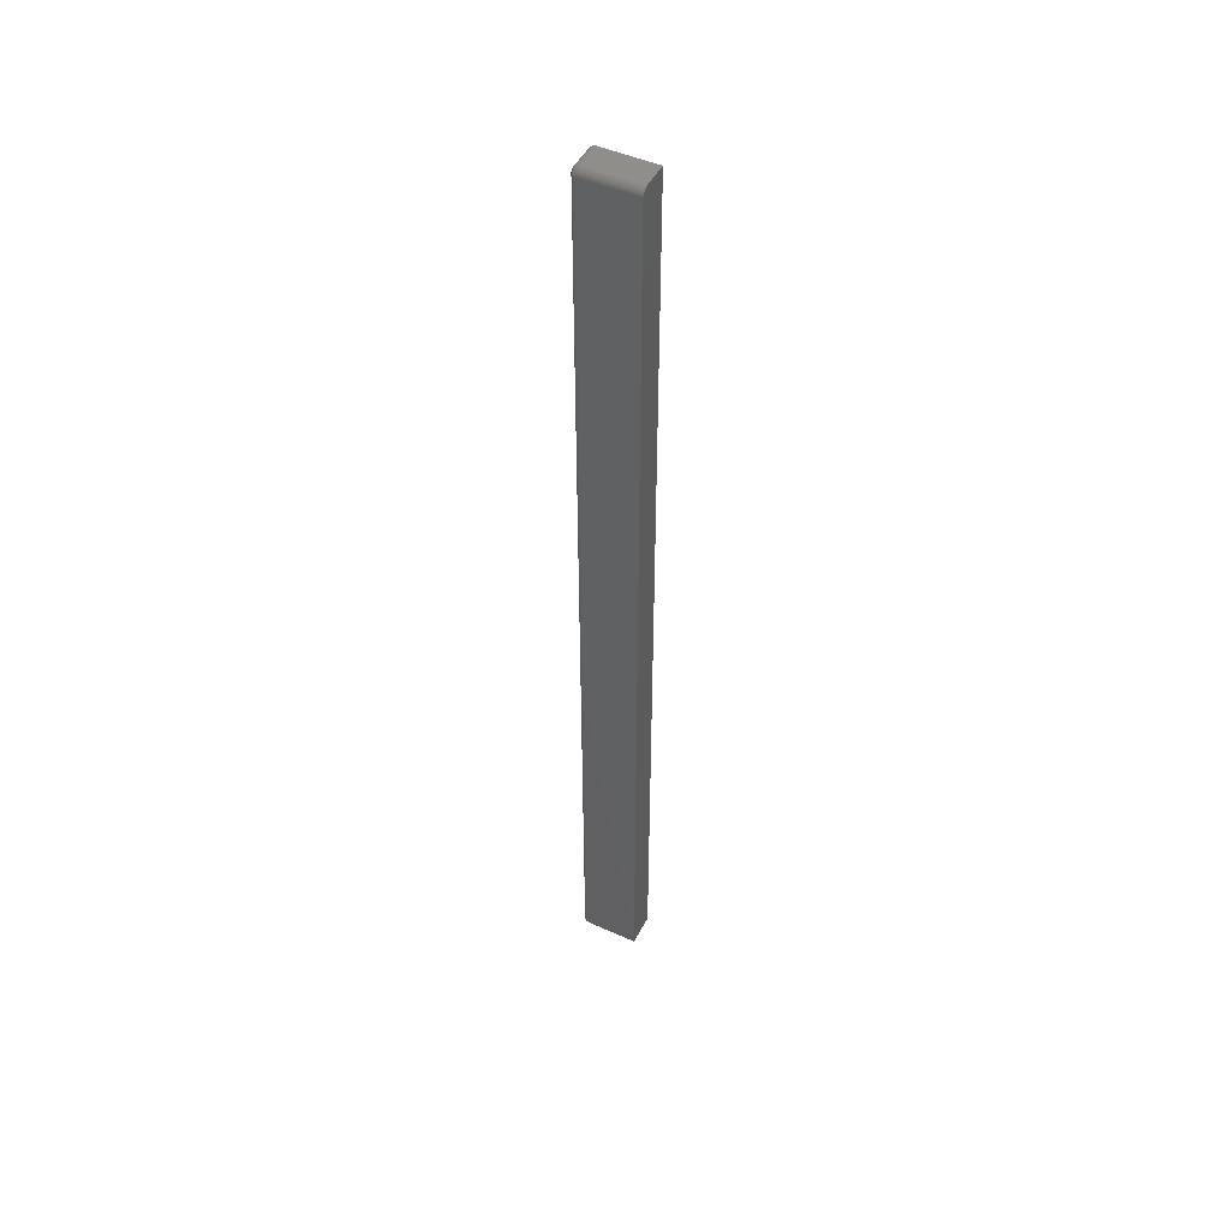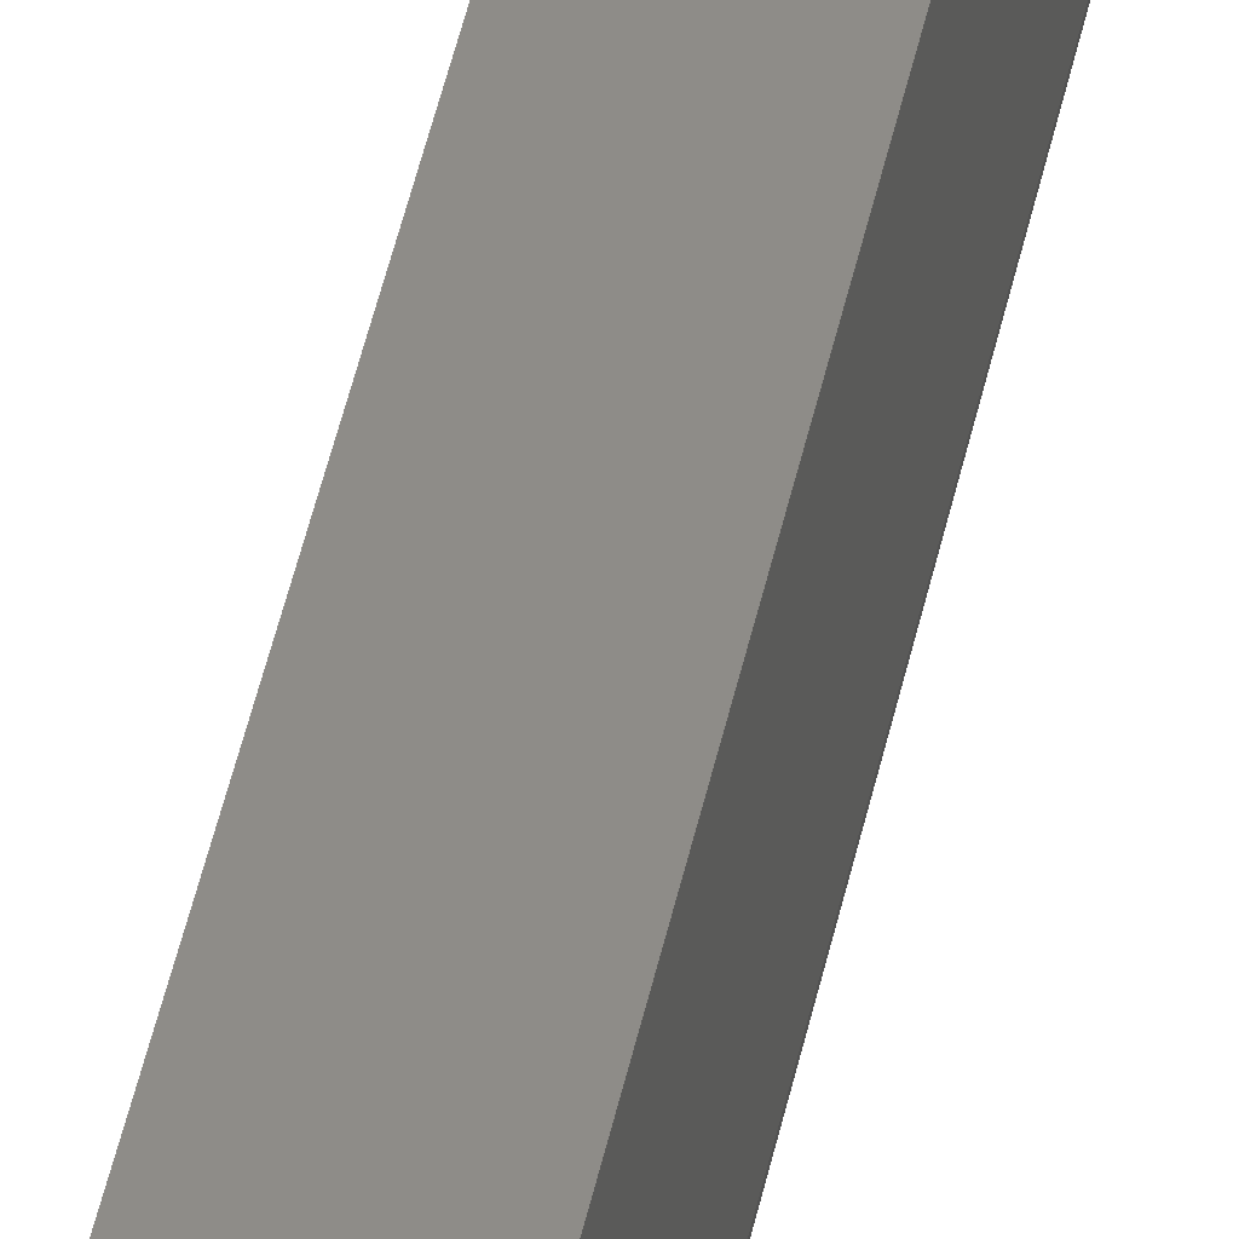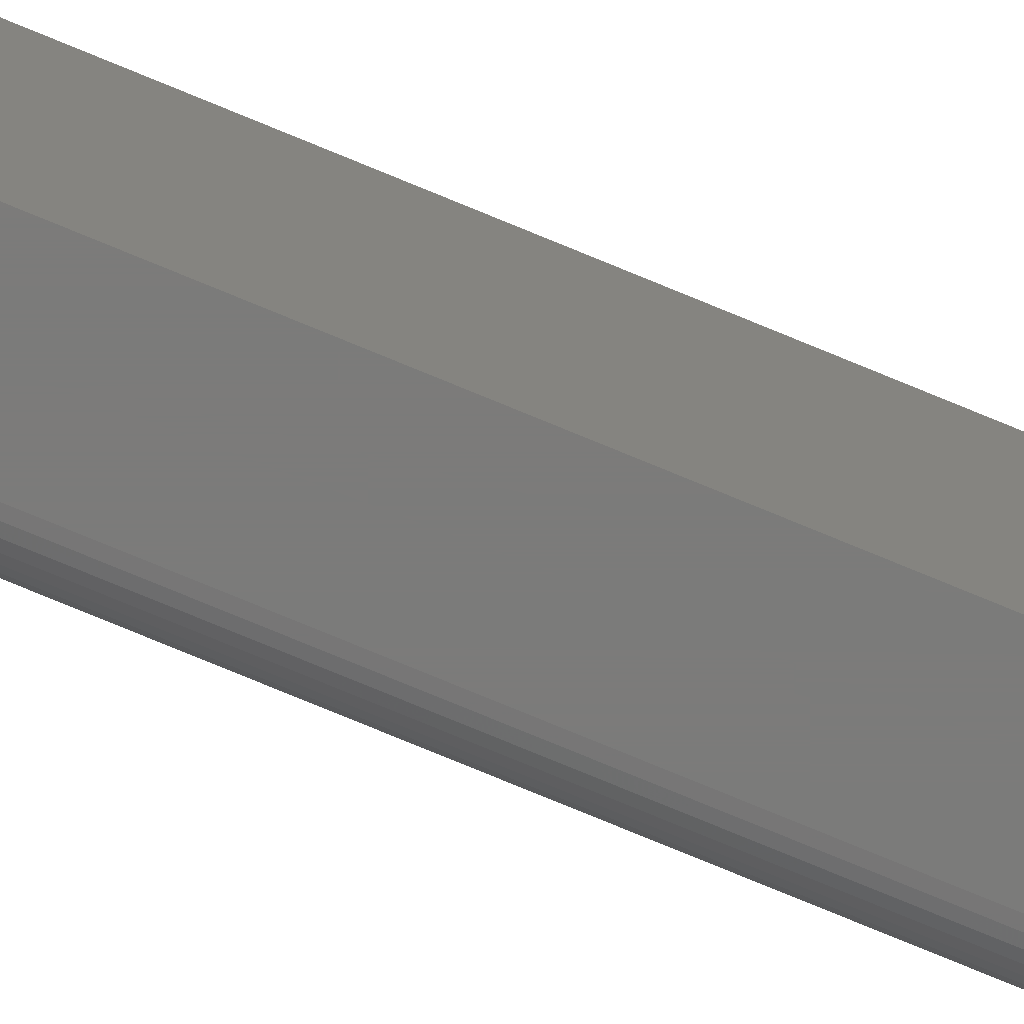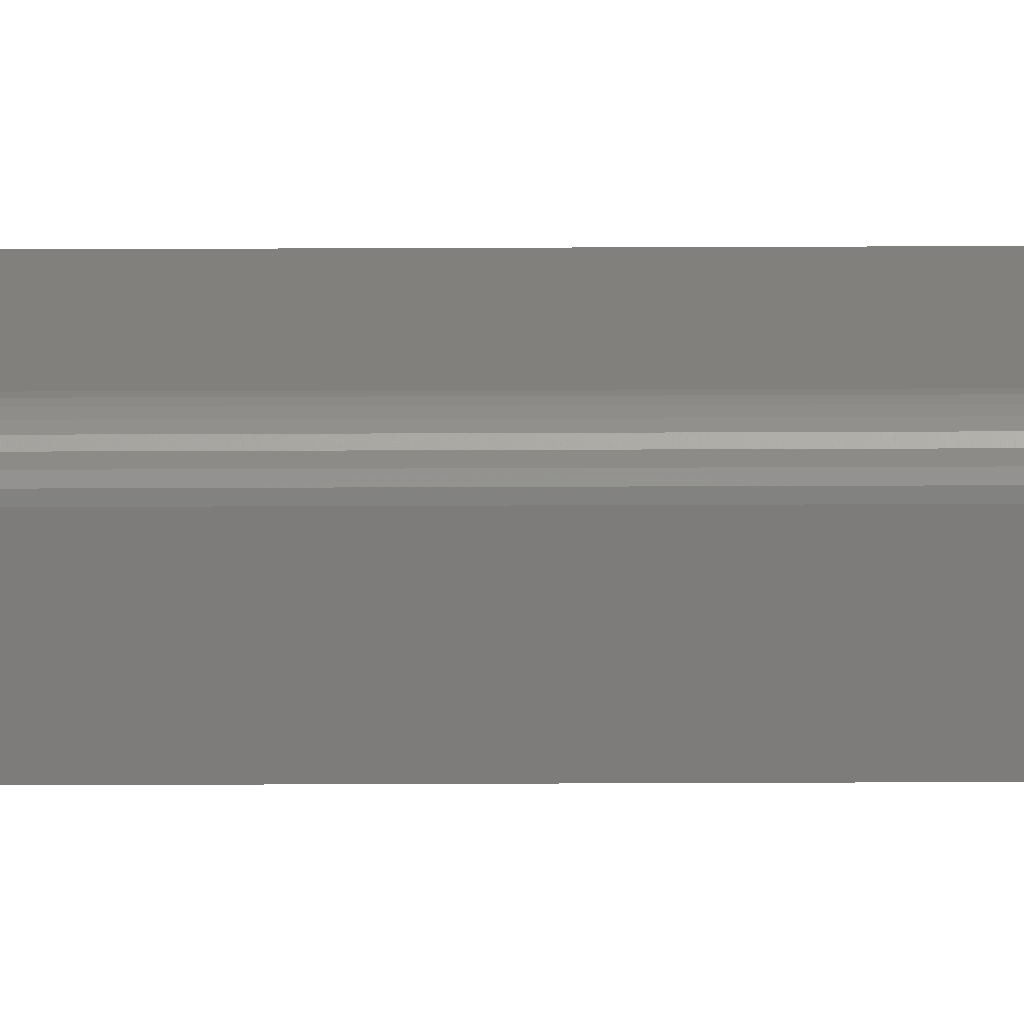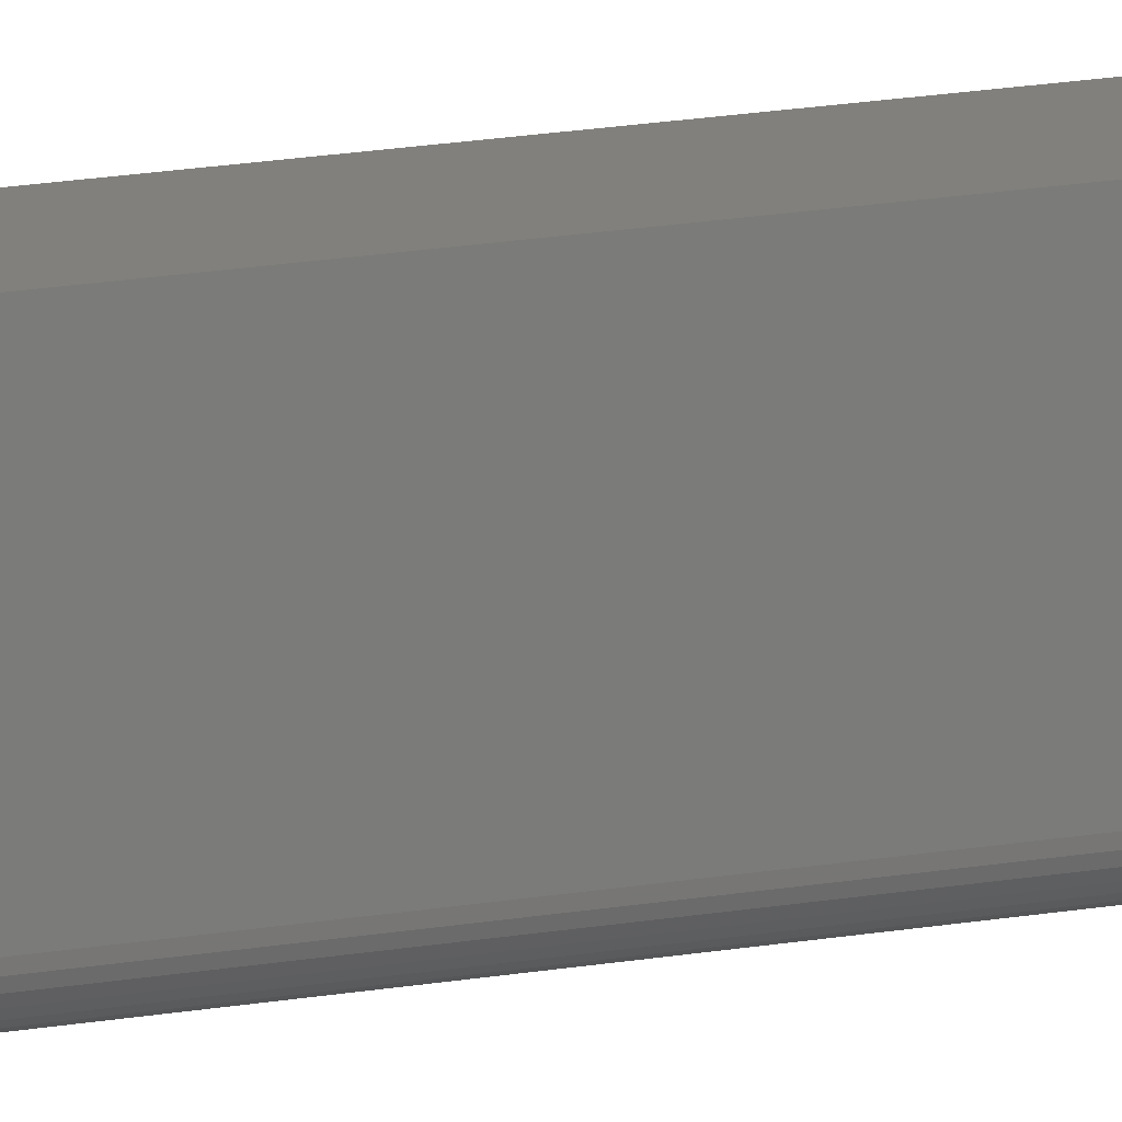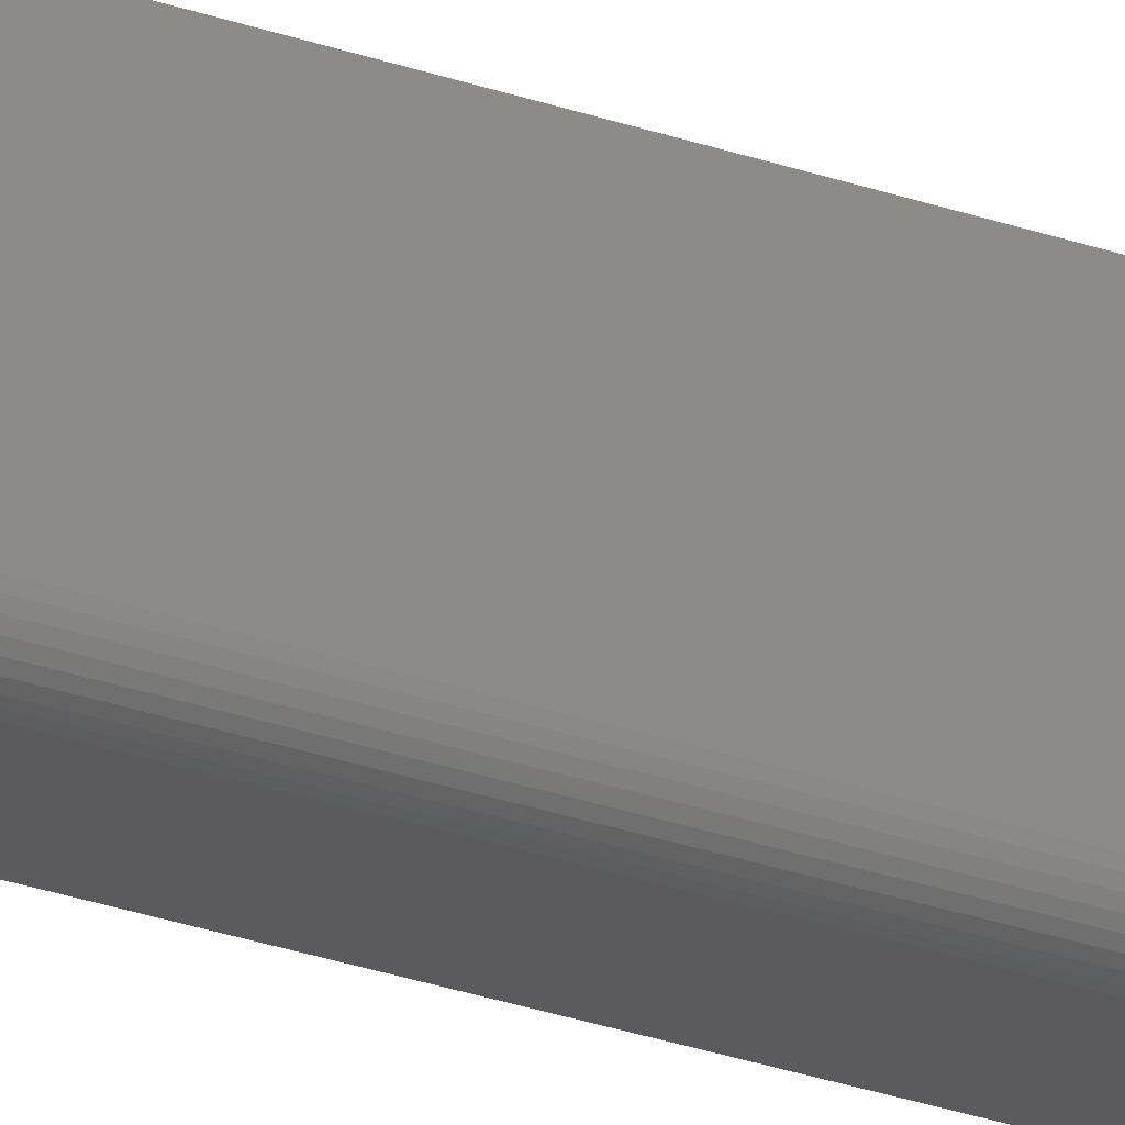
<metadata>
{"format":"stl","ext":"stl","renderer":"f3d","projection":"perspective","resolution":1024,"background":"white","views":[{"elev":48.1,"azim":116.6,"up":"+Z"},{"elev":37.0,"azim":9.9,"up":"+Y"},{"elev":-74.5,"azim":-112.7,"up":"+Y"},{"elev":-76.1,"azim":90.2,"up":"+Y"},{"elev":14.2,"azim":66.5,"up":"+Y"},{"elev":-26.7,"azim":60.7,"up":"+Y"}]}
</metadata>
<code>
# stl→obj: 87 verts, 170 faces
v 0.02344 0.00403 0.75
v 0.02344 -0.04688 0.75
v 0.02496 0.00403 0.7498
v 0.02496 -0.04688 0.7498
v 0.02643 0.00403 0.7494
v 0.02643 -0.04688 0.7494
v 0.02778 0.00403 0.7487
v 0.02778 -0.04688 0.7487
v 0.02896 0.00403 0.7477
v 0.02896 -0.04688 0.7477
v 0.02993 0.00403 0.7465
v 0.02993 -0.04688 0.7465
v 0.03066 0.00403 0.7452
v 0.03066 -0.04688 0.7452
v 0.0311 0.00403 0.7437
v 0.0311 -0.04688 0.7437
v 0.03125 0.00403 0.7422
v 0.03125 -0.04688 0.7422
v 0.03125 -0.04688 -0.1797
v 0.03125 0.00403 -0.1797
v 0.02344 -0.05469 0.7422
v -5.117e-17 -0.05469 0.7422
v 0.02344 -0.05469 -0.1797
v 0 -0.05469 -0.1797
v -5.161e-17 0.00403 0.75
v -5.161e-17 -0.04688 0.75
v -5.148e-17 -0.0524 0.7477
v -5.153e-17 -0.05122 0.7487
v -5.142e-17 -0.05337 0.7465
v 1.996e-34 0.00403 -0.1797
v -5.126e-17 -0.05454 0.7437
v -5.134e-17 -0.05409 0.7452
v -5.158e-17 -0.04986 0.7494
v -5.16e-17 -0.0484 0.7498
v 0.0311 -0.0484 -0.1797
v 0.02993 -0.05122 -0.1797
v 0.03066 -0.04986 -0.1797
v 0.02896 -0.0524 -0.1797
v 0.02778 -0.05337 -0.1797
v 0.02643 -0.05409 -0.1797
v 0.02496 -0.05454 -0.1797
v 0.02344 -0.05454 0.7437
v 0.02344 -0.05409 0.7452
v 0.02344 -0.05337 0.7465
v 0.02344 -0.0524 0.7477
v 0.02344 -0.05122 0.7487
v 0.02344 -0.04986 0.7494
v 0.02344 -0.0484 0.7498
v 0.02496 -0.05454 0.7422
v 0.02643 -0.05409 0.7422
v 0.02778 -0.05337 0.7422
v 0.02896 -0.0524 0.7422
v 0.02993 -0.05122 0.7422
v 0.03066 -0.04986 0.7422
v 0.0311 -0.0484 0.7422
v 0.03095 -0.0484 0.7437
v 0.02886 -0.0524 0.7433
v 0.02981 -0.05122 0.7435
v 0.03052 -0.04986 0.7436
v 0.02592 -0.05409 0.7438
v 0.02705 -0.05337 0.7446
v 0.02854 -0.0524 0.7443
v 0.02944 -0.05122 0.7447
v 0.03011 -0.04986 0.7449
v 0.03052 -0.0484 0.7451
v 0.0251 -0.05409 0.7447
v 0.02585 -0.05337 0.7458
v 0.02803 -0.0524 0.7453
v 0.02734 -0.0524 0.7461
v 0.02884 -0.05122 0.7458
v 0.02803 -0.05122 0.7468
v 0.02944 -0.04986 0.7462
v 0.02854 -0.04986 0.7473
v 0.02981 -0.0484 0.7464
v 0.02886 -0.0484 0.7476
v 0.02651 -0.0524 0.7468
v 0.02705 -0.05122 0.7476
v 0.02745 -0.04986 0.7482
v 0.02769 -0.0484 0.7486
v 0.02555 -0.0524 0.7473
v 0.02592 -0.05122 0.7482
v 0.0262 -0.04986 0.7489
v 0.02637 -0.0484 0.7493
v 0.02493 -0.0484 0.7497
v 0.02485 -0.04986 0.7493
v 0.0247 -0.05122 0.7486
v 0.02452 -0.0524 0.7476
f 1 2 3
f 3 2 4
f 3 4 5
f 5 4 6
f 5 6 7
f 7 6 8
f 7 8 9
f 9 8 10
f 9 10 11
f 11 10 12
f 11 12 13
f 13 12 14
f 13 14 15
f 15 14 16
f 15 16 17
f 17 16 18
f 19 20 18
f 18 20 17
f 21 22 23
f 23 22 24
f 1 25 2
f 2 25 26
f 27 28 29
f 30 24 22
f 25 30 22
f 25 22 31
f 25 31 32
f 25 32 29
f 25 29 28
f 28 33 34
f 28 34 26
f 28 26 25
f 19 35 36
f 36 35 37
f 30 20 19
f 30 19 36
f 30 36 38
f 30 38 39
f 30 39 40
f 30 40 41
f 30 41 23
f 30 23 24
f 22 21 31
f 31 21 42
f 31 42 32
f 32 42 43
f 32 43 29
f 29 43 44
f 29 44 27
f 27 44 45
f 27 45 28
f 28 45 46
f 28 46 33
f 33 46 47
f 33 47 34
f 34 47 48
f 34 48 26
f 26 48 2
f 21 23 49
f 49 23 41
f 49 41 50
f 50 41 40
f 50 40 51
f 51 40 39
f 51 39 52
f 52 39 38
f 52 38 53
f 53 38 36
f 53 36 54
f 54 36 37
f 54 37 55
f 55 37 35
f 55 35 18
f 18 35 19
f 18 56 55
f 18 16 56
f 57 51 52
f 52 53 57
f 57 53 58
f 53 54 58
f 58 54 59
f 54 55 59
f 59 55 56
f 60 49 50
f 50 51 60
f 60 51 61
f 51 57 61
f 61 57 62
f 57 58 62
f 62 58 63
f 58 59 63
f 63 59 64
f 59 56 64
f 64 56 65
f 56 16 65
f 65 16 14
f 21 49 42
f 49 60 42
f 42 60 66
f 60 61 66
f 66 61 67
f 61 68 67
f 67 68 69
f 68 70 69
f 69 70 71
f 70 72 71
f 71 72 73
f 72 74 73
f 73 74 75
f 74 12 75
f 75 12 10
f 76 67 69
f 69 71 76
f 76 71 77
f 71 73 77
f 77 73 78
f 73 75 78
f 78 75 79
f 75 10 79
f 79 10 8
f 43 42 66
f 66 67 43
f 43 67 44
f 67 76 44
f 44 76 80
f 76 77 80
f 80 77 81
f 77 78 81
f 81 78 82
f 78 79 82
f 82 79 83
f 79 8 83
f 83 8 6
f 4 2 84
f 84 2 48
f 84 48 85
f 85 48 47
f 85 47 86
f 86 47 46
f 86 46 87
f 87 46 45
f 87 45 44
f 14 12 65
f 65 12 74
f 65 74 64
f 64 74 72
f 64 72 63
f 63 72 70
f 63 70 62
f 62 70 68
f 62 68 61
f 6 4 83
f 83 4 84
f 83 84 82
f 82 84 85
f 82 85 81
f 81 85 86
f 81 86 80
f 80 86 87
f 80 87 44
f 11 7 9
f 17 20 30
f 25 7 11
f 25 11 13
f 25 13 15
f 25 15 17
f 25 17 30
f 7 25 1
f 7 1 3
f 7 3 5

</code>
